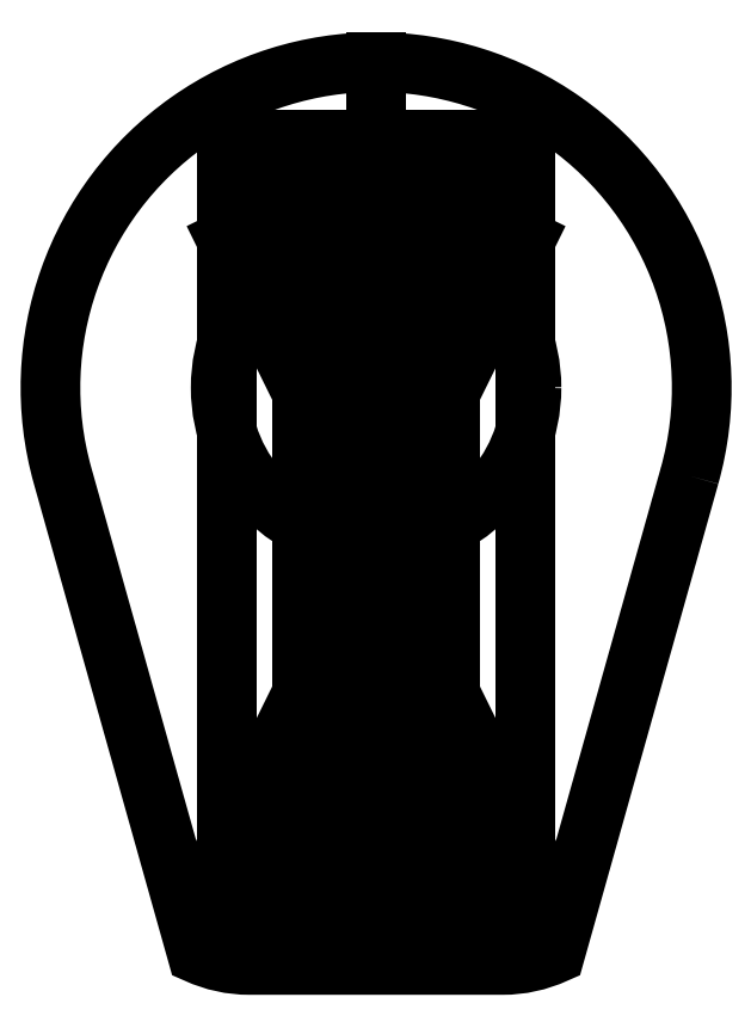
<metadata>
{"format":"dxf","ext":"dxf","renderer":"ezdxf+matplotlib","layout":"modelspace","background":"white","min_lineweight":24,"dpi":150}
</metadata>
<code>
0
SECTION
2
ENTITIES
0
LWPOLYLINE
8
0
90
6
70
1
43
0
10
21.18
20
-5.957
10
12.1
20
-38.23
42
-0.1078
10
8.561
20
-39
10
-8.561
20
-39
42
-0.1078
10
-12.1
20
-38.23
10
-21.18
20
-5.957
42
-1.32
0
CIRCLE
8
0
10
0
20
-2.22e-15
30
0
40
10.5
210
0
220
-0
230
1
0
LINE
8
0
10
2.22e-15
20
-39
30
0
11
-1.36e-14
21
22
31
0
0
LINE
8
0
10
-10.1
20
10
30
0
11
10.1
21
10
31
0
0
LINE
8
0
10
10.1
20
10
30
0
11
10.1
21
-31
31
0
0
LINE
8
0
10
10.1
20
-31
30
0
11
-10.1
21
-31
31
0
0
LINE
8
0
10
-10.1
20
-31
30
0
11
-10.1
21
10
31
0
0
LINE
8
0
10
-10.1
20
10
30
0
11
10.1
21
-31
31
0
0
LINE
8
0
10
10.1
20
10
30
0
11
-10.1
21
-31
31
0
0
LINE
8
0
10
-10.1
20
16.75
30
0
11
10.1
21
16.75
31
0
0
LINE
8
0
10
10.1
20
16.75
30
0
11
10.1
21
-37.75
31
0
0
LINE
8
0
10
10.1
20
-37.75
30
0
11
-10.1
21
-37.75
31
0
0
LINE
8
0
10
-10.1
20
-37.75
30
0
11
-10.1
21
16.75
31
0
0
LINE
8
0
10
-10.1
20
16.75
30
0
11
10.1
21
-37.75
31
0
0
LINE
8
0
10
10.1
20
16.75
30
0
11
-10.1
21
-37.75
31
0
0
LINE
8
0
10
5
20
13.38
30
0
11
-5
21
13.38
31
0
0
LINE
8
0
10
-5
20
13.38
30
0
11
-5
21
-34.38
31
0
0
LINE
8
0
10
-5
20
-34.38
30
0
11
5
21
-34.38
31
0
0
LINE
8
0
10
5
20
-34.38
30
0
11
5
21
13.38
31
0
0
LINE
8
0
10
5
20
13.38
30
0
11
-5
21
-34.38
31
0
0
LINE
8
0
10
-5
20
13.38
30
0
11
5
21
-34.38
31
0
0
LINE
8
0
10
-5
20
10
30
0
11
-5
21
16.75
31
0
0
CIRCLE
8
0
10
5
20
-34.38
30
0
40
0.75
210
0
220
0
230
1
0
CIRCLE
8
0
10
-5
20
-34.38
30
0
40
0.75
210
0
220
0
230
1
0
CIRCLE
8
0
10
-5
20
13.38
30
0
40
0.75
210
0
220
0
230
1
0
CIRCLE
8
0
10
5
20
13.38
30
0
40
0.75
210
0
220
0
230
1
0
ENDSEC
0
EOF

</code>
